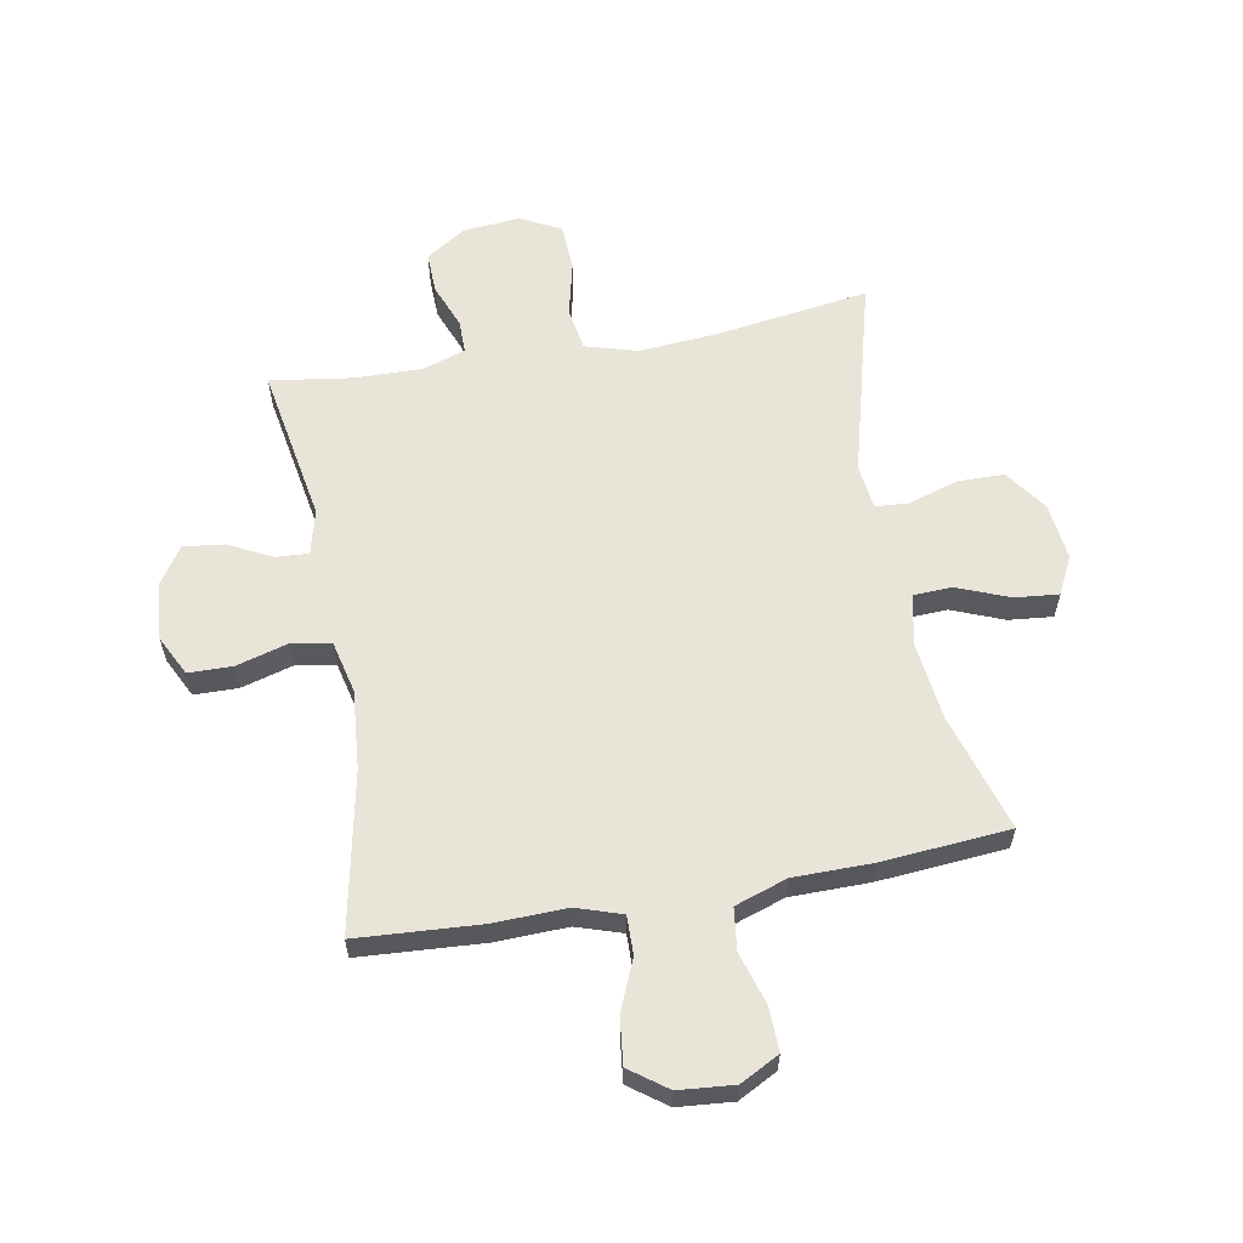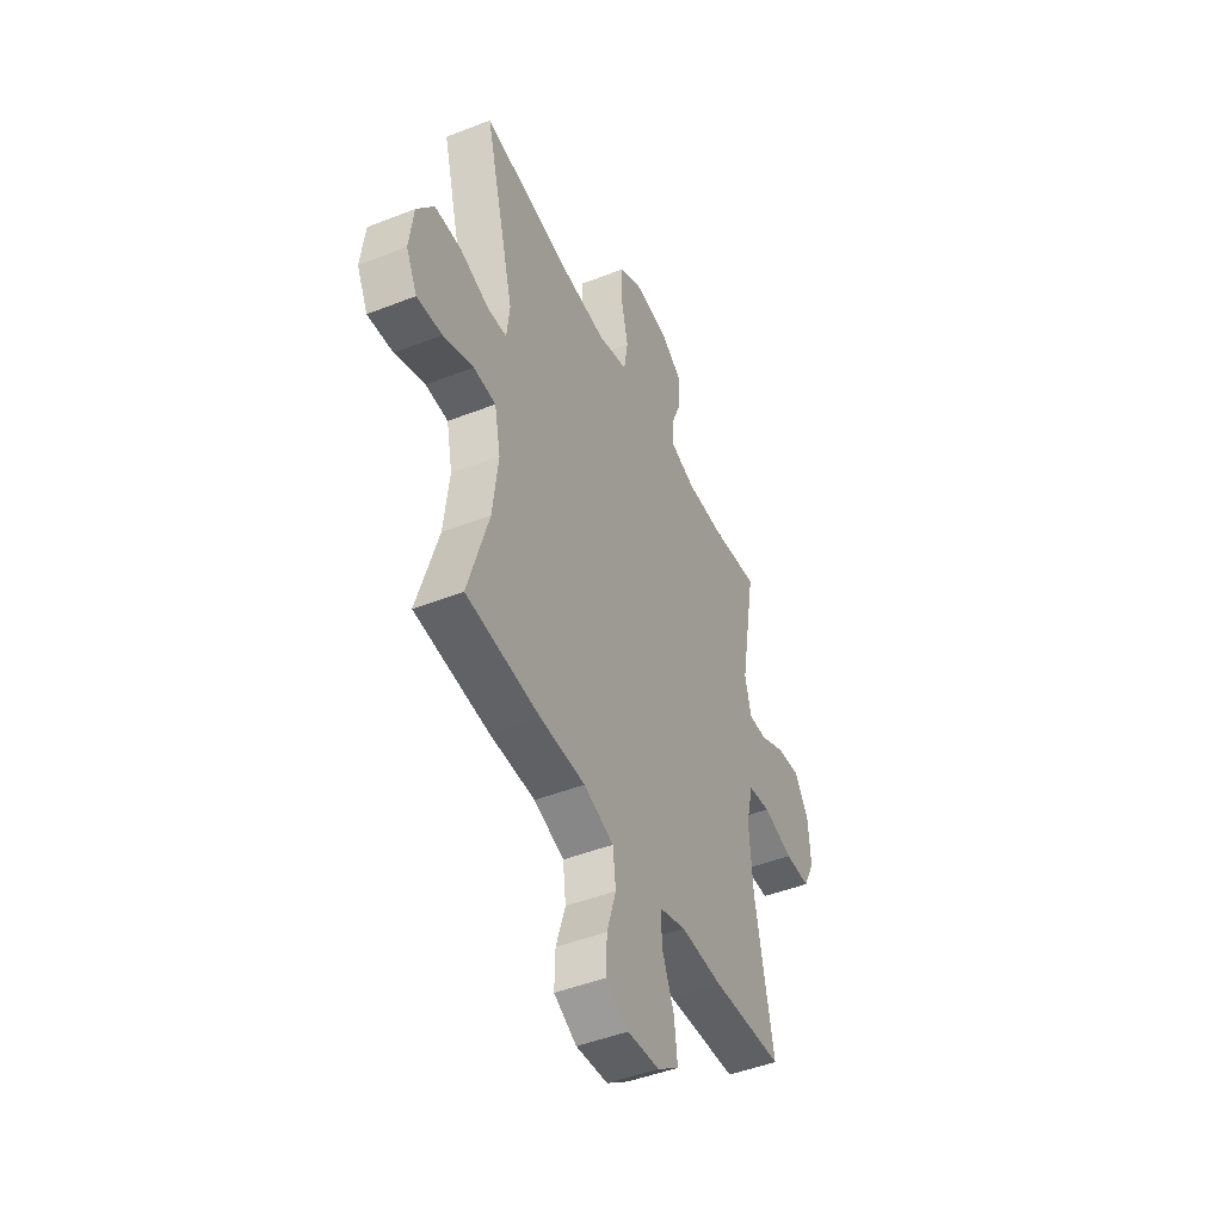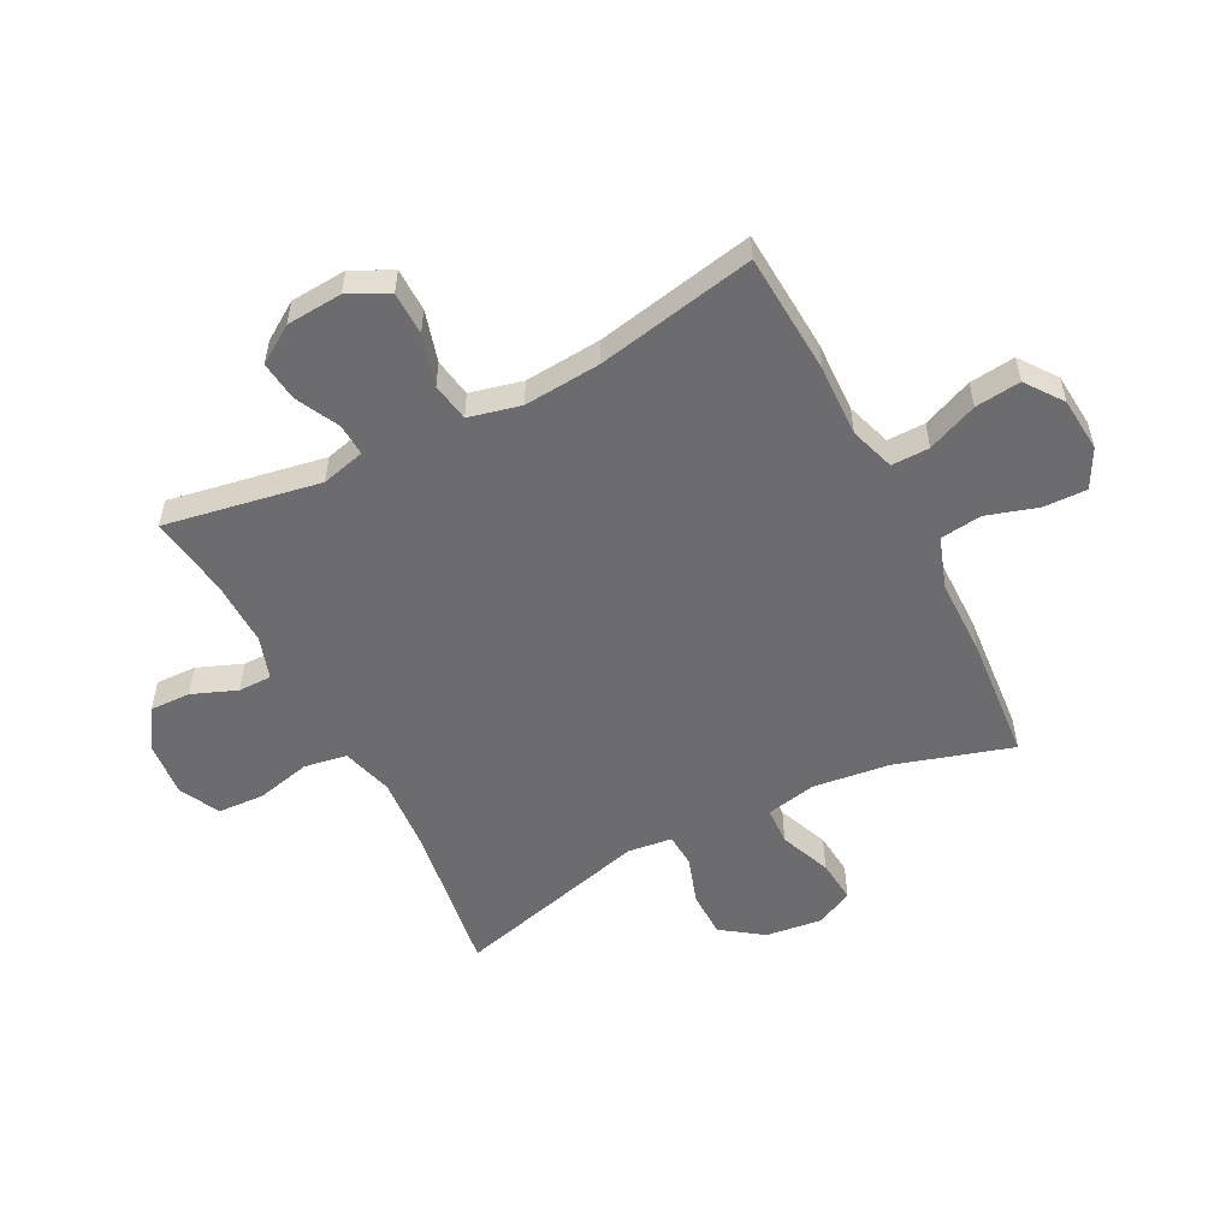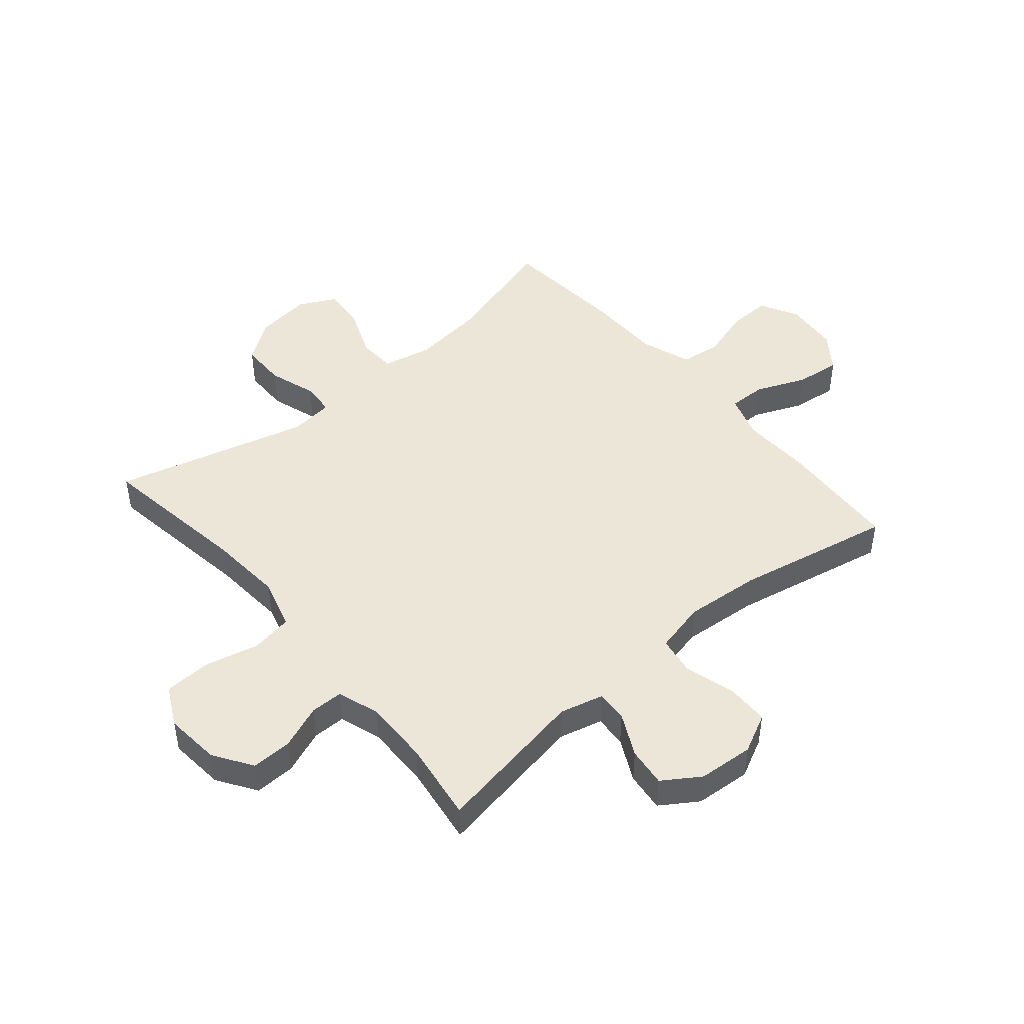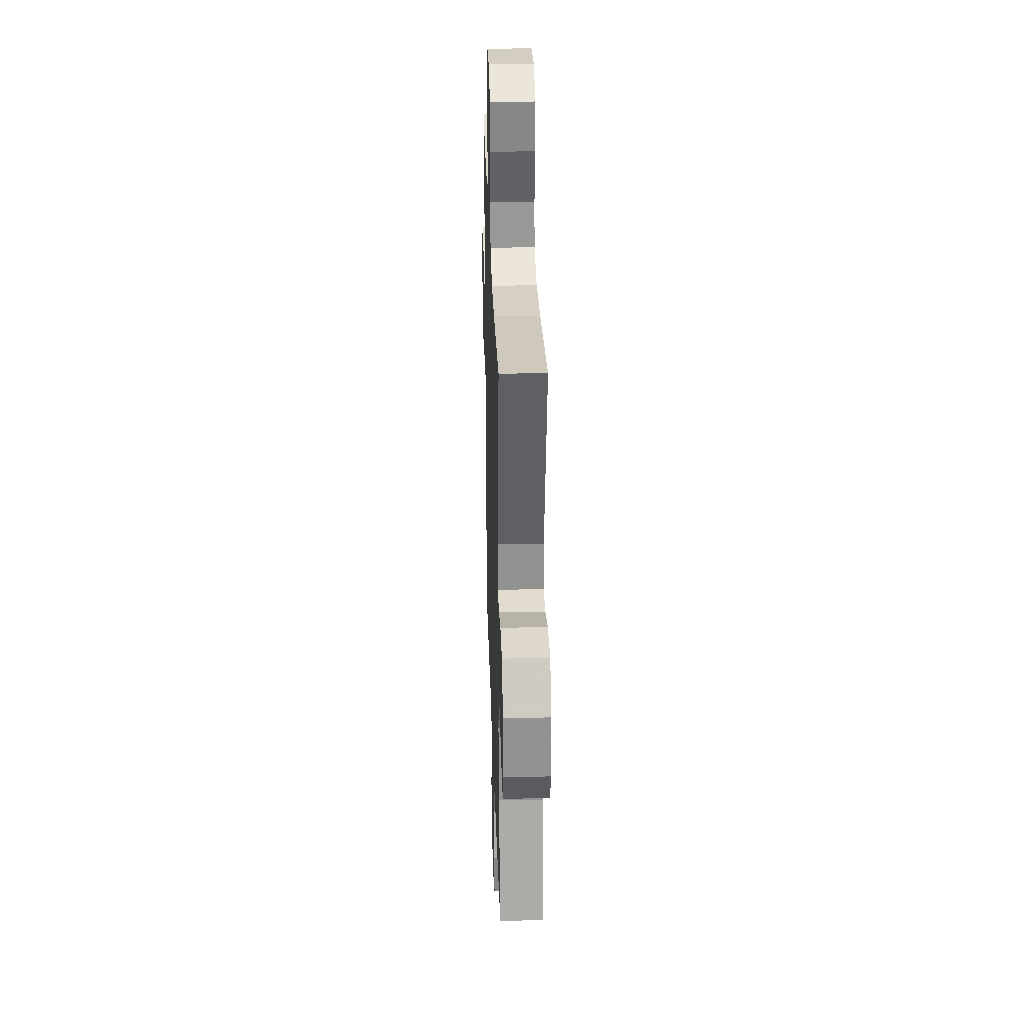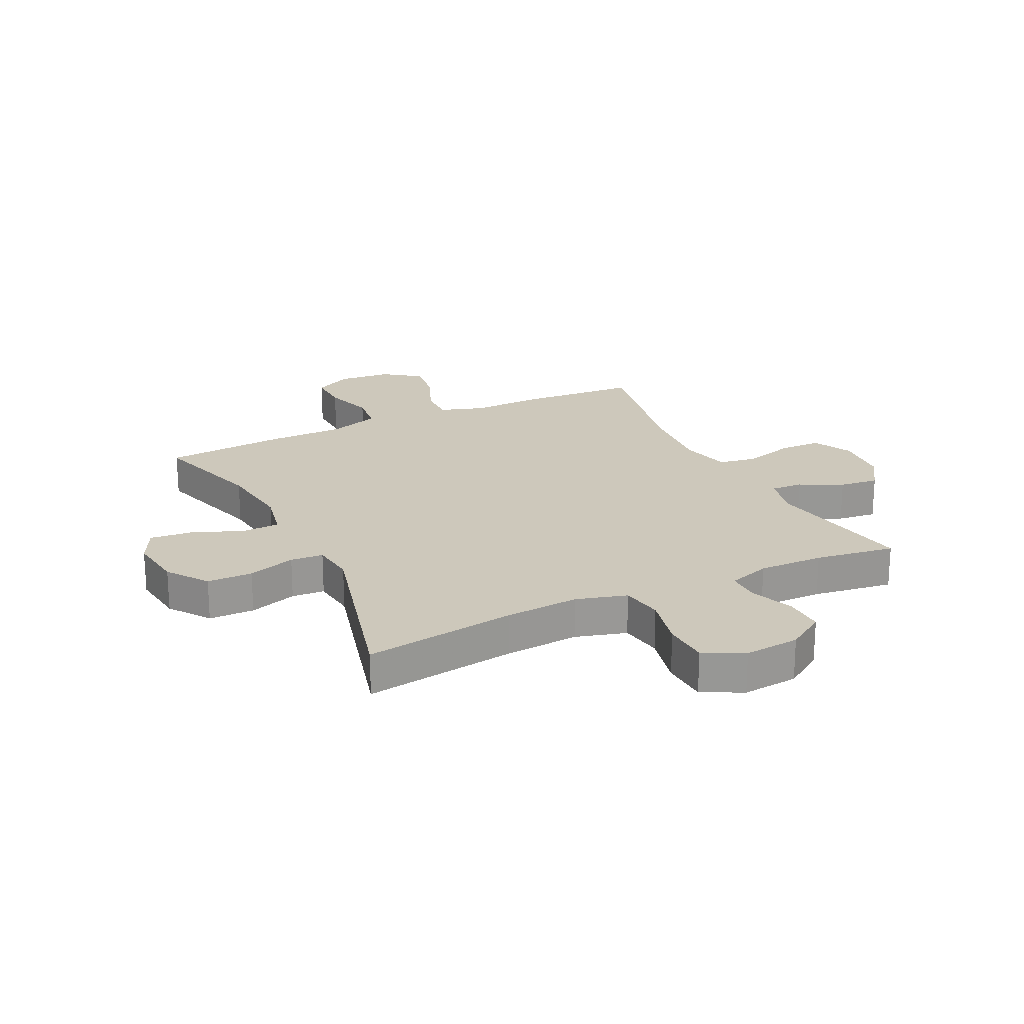
<metadata>
{"format":"obj","ext":"obj","renderer":"f3d","projection":"perspective","resolution":1024,"background":"white","views":[{"elev":60.1,"azim":169.8,"up":"+Y"},{"elev":-46.5,"azim":-65.9,"up":"+Z"},{"elev":-53.8,"azim":117.2,"up":"+Y"},{"elev":46.2,"azim":49.8,"up":"+Y"},{"elev":30.7,"azim":-91.8,"up":"+Z"},{"elev":21.8,"azim":-25.9,"up":"+Y"}]}
</metadata>
<code>
v 0.5 0.07 0.5
v 0.453 0.07 0.234
v 0.472 0.07 0.159
v 0.527 0.07 0.162
v 0.601 0.07 0.199
v 0.669 0.07 0.207
v 0.711 0.07 0.143
v 0.718 0.07 0.047
v 0.684 0.07 -0.021
v 0.61 0.07 -0.022
v 0.522 0.07 0.003
v 0.456 0.07 -0.008
v 0.435 0.07 -0.097
v 0.446 0.07 -0.229
v 0.5 0.07 -0.5
v 0.291 0.07 -0.513
v 0.169 0.07 -0.509
v 0.092 0.07 -0.534
v 0.093 0.07 -0.599
v 0.129 0.07 -0.685
v 0.138 0.07 -0.763
v 0.075 0.07 -0.809
v -0.018 0.07 -0.817
v -0.084 0.07 -0.782
v -0.082 0.07 -0.708
v -0.055 0.07 -0.62
v -0.064 0.07 -0.549
v -0.152 0.07 -0.519
v -0.284 0.07 -0.518
v -0.5 0.07 -0.5
v -0.44 0.07 -0.301
v -0.424 0.07 -0.169
v -0.442 0.07 -0.083
v -0.507 0.07 -0.08
v -0.595 0.07 -0.115
v -0.669 0.07 -0.122
v -0.701 0.07 -0.058
v -0.689 0.07 0.039
v -0.639 0.07 0.109
v -0.56 0.07 0.11
v -0.477 0.07 0.083
v -0.42 0.07 0.087
v -0.411 0.07 0.163
v -0.5 0.07 0.5
v -0.236 0.07 0.461
v -0.107 0.07 0.451
v -0.019 0.07 0.476
v -0.007 0.07 0.549
v -0.029 0.07 0.643
v -0.025 0.07 0.723
v 0.044 0.07 0.758
v 0.14 0.07 0.749
v 0.207 0.07 0.705
v 0.205 0.07 0.635
v 0.175 0.07 0.559
v 0.175 0.07 0.502
v 0.248 0.07 0.478
v 0.361 0.07 0.48
v 0.5 0 0.5
v 0.453 0 0.234
v 0.472 0 0.159
v 0.527 0 0.162
v 0.601 0 0.199
v 0.669 0 0.207
v 0.711 0 0.143
v 0.718 0 0.047
v 0.684 0 -0.021
v 0.61 0 -0.022
v 0.522 0 0.003
v 0.456 0 -0.008
v 0.435 0 -0.097
v 0.446 0 -0.229
v 0.5 0 -0.5
v 0.291 0 -0.513
v 0.169 0 -0.509
v 0.092 0 -0.534
v 0.093 0 -0.599
v 0.129 0 -0.685
v 0.138 0 -0.763
v 0.075 0 -0.809
v -0.018 0 -0.817
v -0.084 0 -0.782
v -0.082 0 -0.708
v -0.055 0 -0.62
v -0.064 0 -0.549
v -0.152 0 -0.519
v -0.284 0 -0.518
v -0.5 0 -0.5
v -0.44 0 -0.301
v -0.424 0 -0.169
v -0.442 0 -0.083
v -0.507 0 -0.08
v -0.595 0 -0.115
v -0.669 0 -0.122
v -0.701 0 -0.058
v -0.689 0 0.039
v -0.639 0 0.109
v -0.56 0 0.11
v -0.477 0 0.083
v -0.42 0 0.087
v -0.411 0 0.163
v -0.5 0 0.5
v -0.236 0 0.461
v -0.107 0 0.451
v -0.019 0 0.476
v -0.007 0 0.549
v -0.029 0 0.643
v -0.025 0 0.723
v 0.044 0 0.758
v 0.14 0 0.749
v 0.207 0 0.705
v 0.205 0 0.635
v 0.175 0 0.559
v 0.175 0 0.502
v 0.248 0 0.478
v 0.361 0 0.48
f 52 53 54 55
f 52 55 56
f 51 52 56
f 48 49 50 51
f 47 48 51 56
f 46 47 56 57
f 43 44 45
f 42 43 45 46
f 38 39 40 41
f 38 41 42
f 37 38 42
f 34 35 36 37
f 33 34 37 42
f 32 33 42 46
f 28 29 30 31
f 27 28 31 32
f 23 24 25 26
f 23 26 27
f 22 23 27
f 19 20 21 22
f 18 19 22 27
f 17 18 27 32
f 14 15 16 17
f 13 14 17 32
f 8 9 10 11
f 8 11 12
f 7 8 12
f 4 5 6 7
f 3 4 7 12
f 2 3 12 13
f 58 1 2
f 32 46 57 58
f 2 13 32 58
f 113 112 111 110
f 114 113 110
f 114 110 109
f 109 108 107 106
f 114 109 106 105
f 115 114 105 104
f 103 102 101
f 104 103 101 100
f 99 98 97 96
f 100 99 96
f 100 96 95
f 95 94 93 92
f 100 95 92 91
f 104 100 91 90
f 89 88 87 86
f 90 89 86 85
f 84 83 82 81
f 85 84 81
f 85 81 80
f 80 79 78 77
f 85 80 77 76
f 90 85 76 75
f 75 74 73 72
f 90 75 72 71
f 69 68 67 66
f 70 69 66
f 70 66 65
f 65 64 63 62
f 70 65 62 61
f 71 70 61 60
f 60 59 116
f 116 115 104 90
f 116 90 71 60
f 1 59 60 2
f 2 60 61 3
f 3 61 62 4
f 4 62 63 5
f 5 63 64 6
f 6 64 65 7
f 7 65 66 8
f 8 66 67 9
f 9 67 68 10
f 10 68 69 11
f 11 69 70 12
f 12 70 71 13
f 13 71 72 14
f 14 72 73 15
f 15 73 74 16
f 16 74 75 17
f 17 75 76 18
f 18 76 77 19
f 19 77 78 20
f 20 78 79 21
f 21 79 80 22
f 22 80 81 23
f 23 81 82 24
f 24 82 83 25
f 25 83 84 26
f 26 84 85 27
f 27 85 86 28
f 28 86 87 29
f 29 87 88 30
f 30 88 89 31
f 31 89 90 32
f 32 90 91 33
f 33 91 92 34
f 34 92 93 35
f 35 93 94 36
f 36 94 95 37
f 37 95 96 38
f 38 96 97 39
f 39 97 98 40
f 40 98 99 41
f 41 99 100 42
f 42 100 101 43
f 43 101 102 44
f 44 102 103 45
f 45 103 104 46
f 46 104 105 47
f 47 105 106 48
f 48 106 107 49
f 49 107 108 50
f 50 108 109 51
f 51 109 110 52
f 52 110 111 53
f 53 111 112 54
f 54 112 113 55
f 55 113 114 56
f 56 114 115 57
f 57 115 116 58
f 58 116 59 1

</code>
